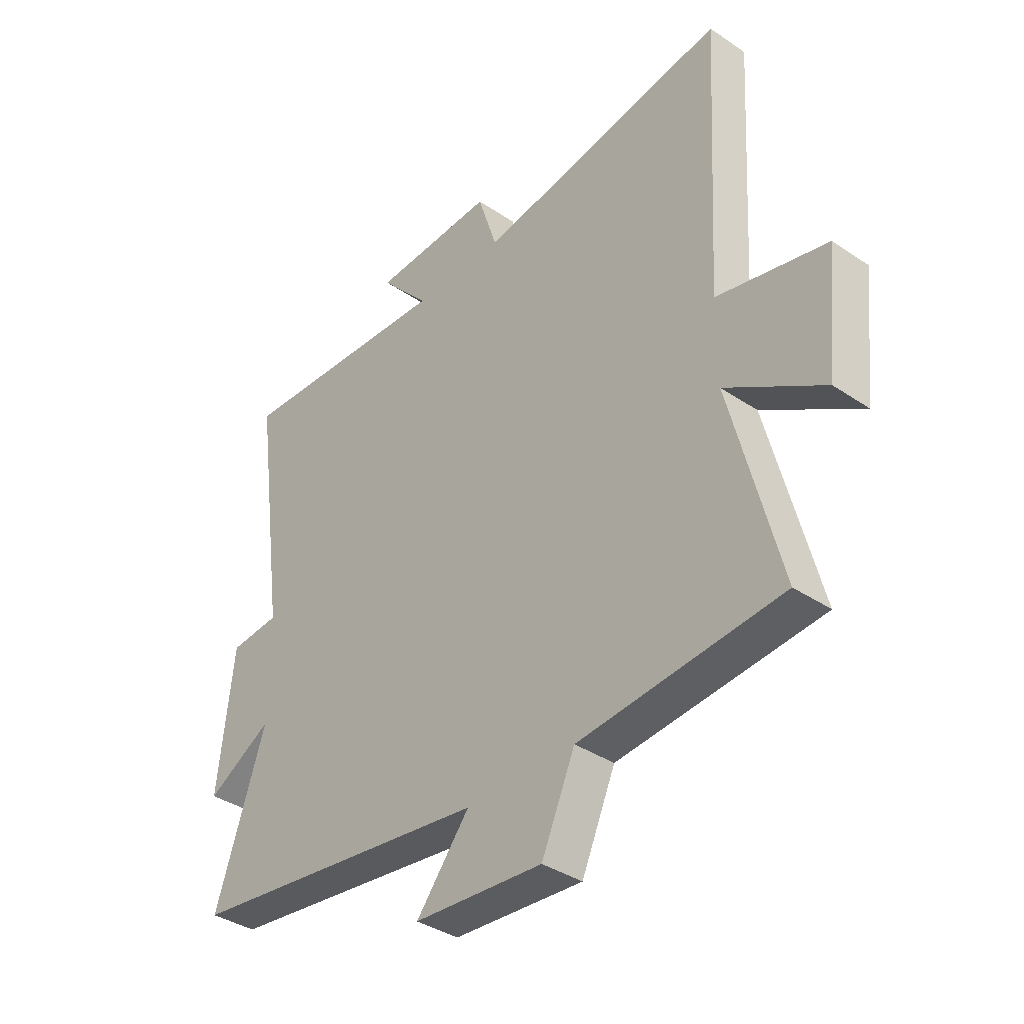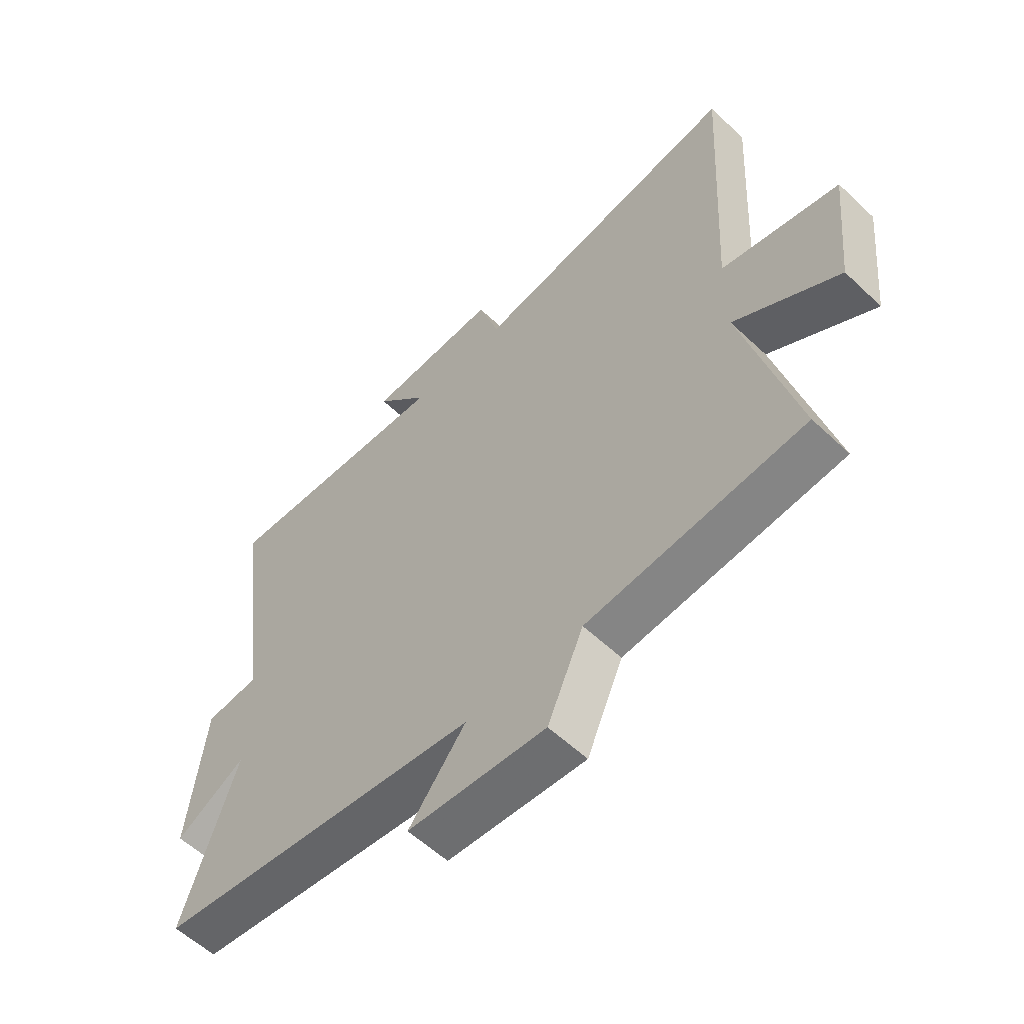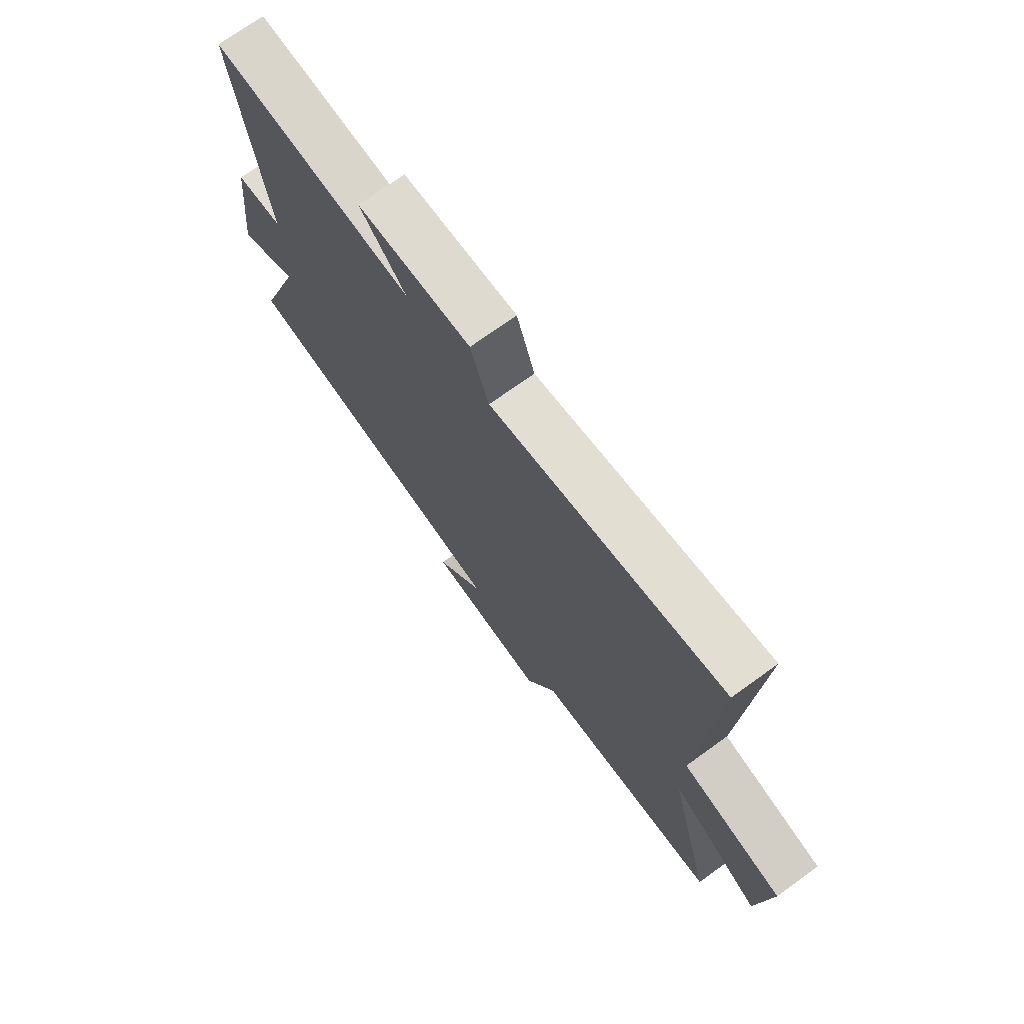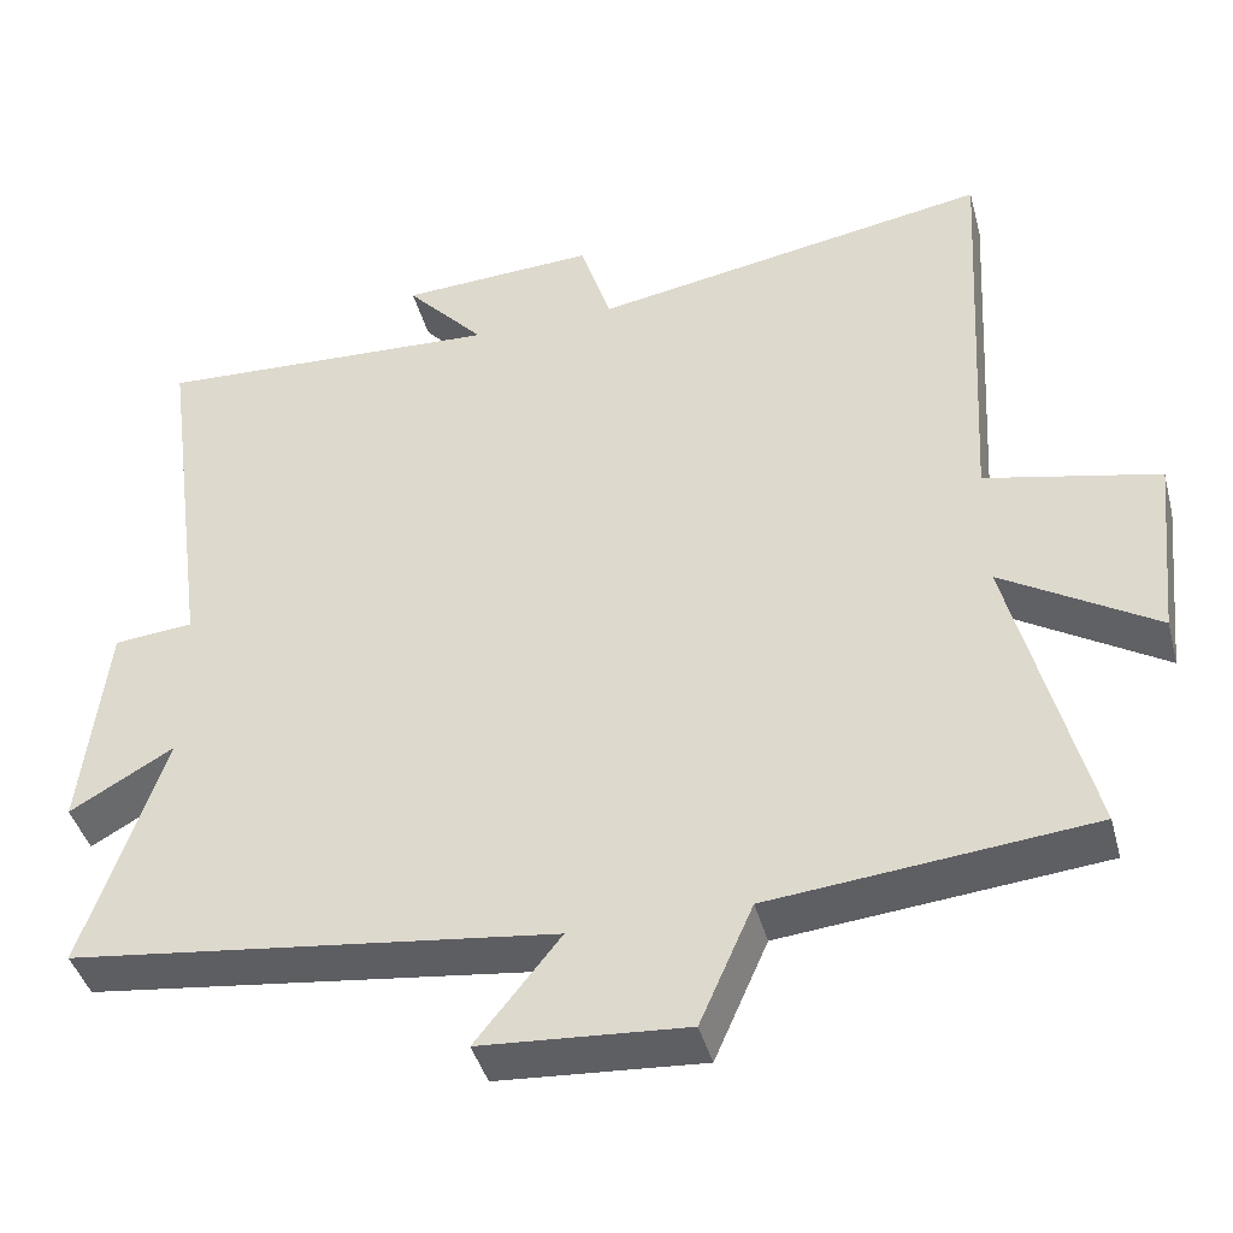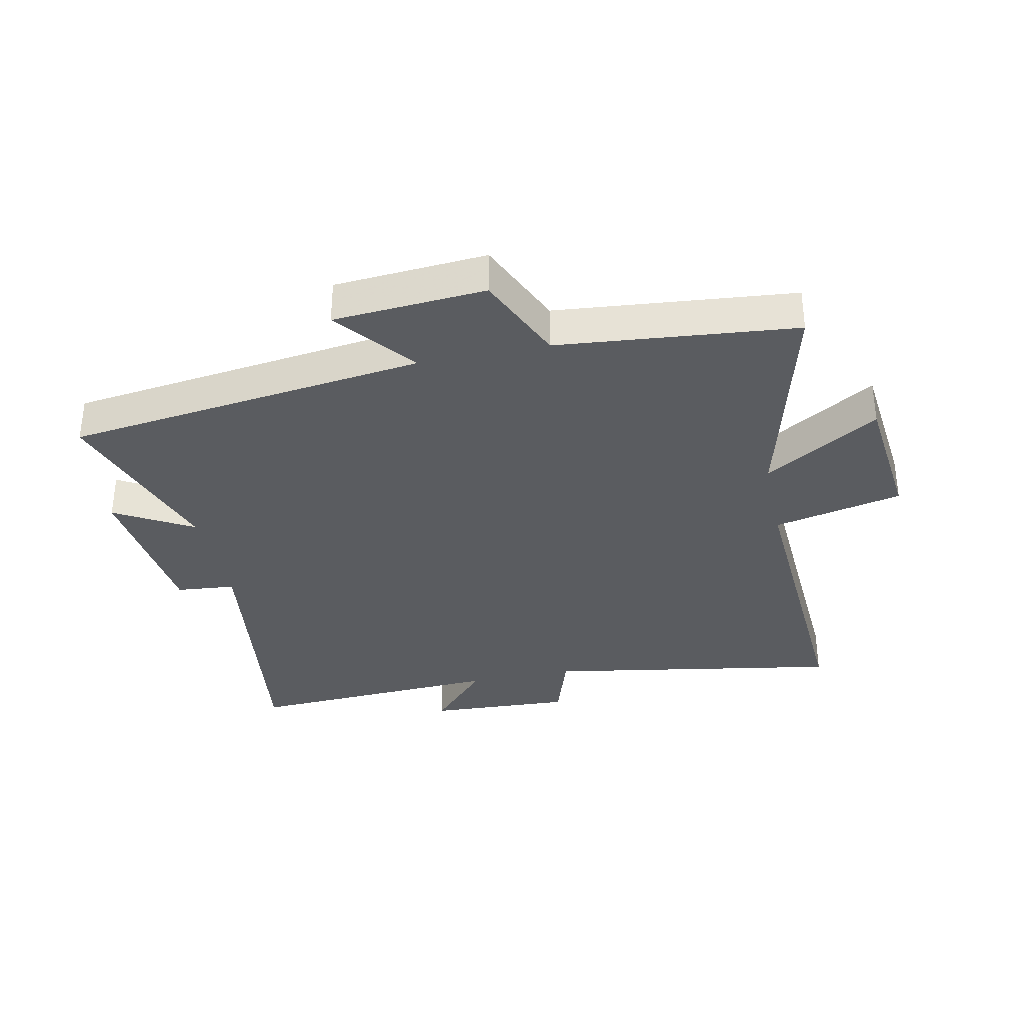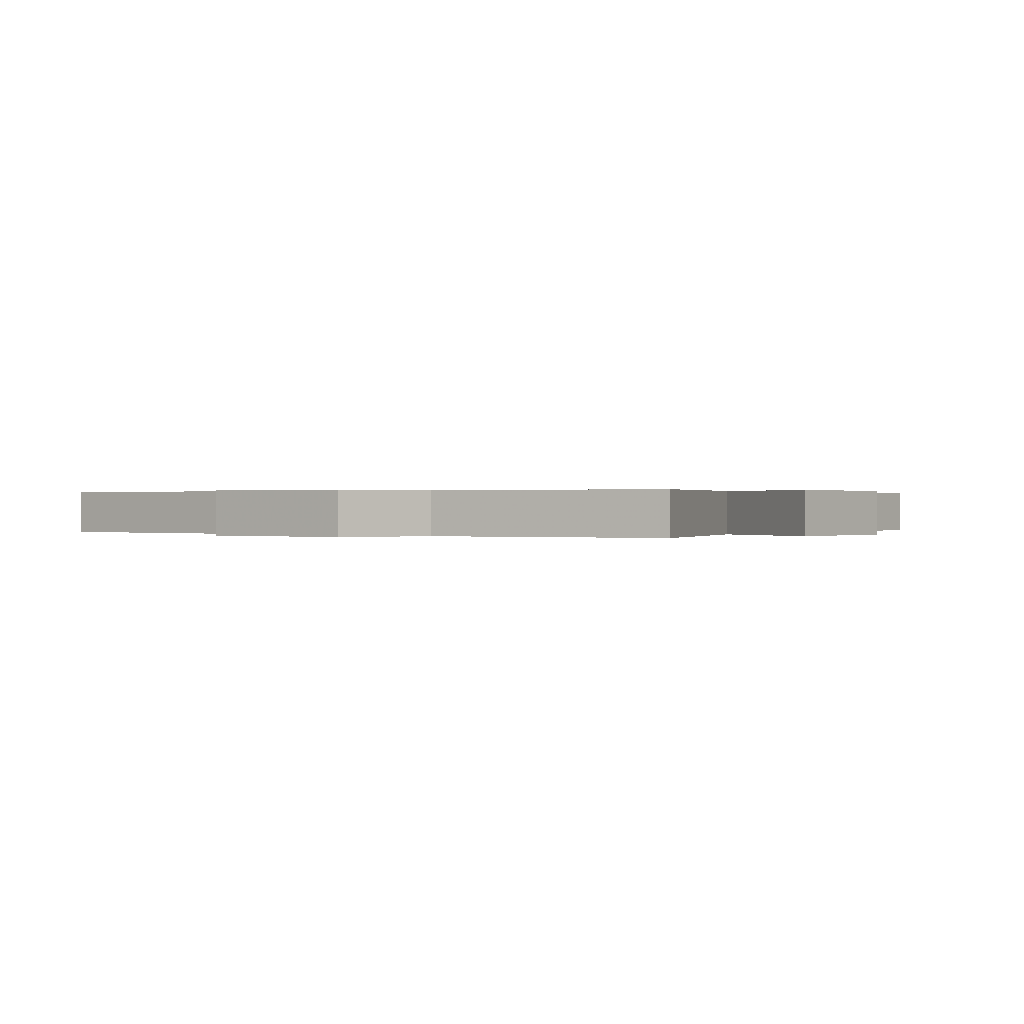
<metadata>
{"format":"obj","ext":"obj","renderer":"f3d","projection":"perspective","resolution":1024,"background":"white","views":[{"elev":-37.2,"azim":-131.0,"up":"+Z"},{"elev":-57.4,"azim":-134.4,"up":"+Z"},{"elev":72.6,"azim":-125.8,"up":"+Z"},{"elev":-42.1,"azim":-165.2,"up":"+Z"},{"elev":-34.3,"azim":-168.1,"up":"+Y"},{"elev":0.2,"azim":-147.6,"up":"+Y"}]}
</metadata>
<code>
v -0.595 0.07 -0.462
v -0.5 0.07 -0.089
v -0.688 0.07 -0.204
v -0.712 0.07 0.024
v -0.5 0.07 0.071
v -0.529 0.07 0.584
v -0.042 0.07 0.5
v -0.004 0.07 0.618
v 0.234 0.07 0.606
v 0.138 0.07 0.5
v 0.562 0.07 0.522
v 0.5 0.07 0.067
v 0.597 0.07 0.058
v 0.627 0.07 -0.206
v 0.5 0.07 -0.133
v 0.598 0.07 -0.425
v 0.007 0.07 -0.5
v 0.11 0.07 -0.629
v -0.14 0.07 -0.647
v -0.205 0.07 -0.5
v -0.595 0 -0.462
v -0.5 0 -0.089
v -0.688 0 -0.204
v -0.712 0 0.024
v -0.5 0 0.071
v -0.529 0 0.584
v -0.042 0 0.5
v -0.004 0 0.618
v 0.234 0 0.606
v 0.138 0 0.5
v 0.562 0 0.522
v 0.5 0 0.067
v 0.597 0 0.058
v 0.627 0 -0.206
v 0.5 0 -0.133
v 0.598 0 -0.425
v 0.007 0 -0.5
v 0.11 0 -0.629
v -0.14 0 -0.647
v -0.205 0 -0.5
f 17 18 19 20
f 15 16 17 20
f 15 20 1 2
f 12 13 14 15
f 12 15 2
f 10 11 12 2
f 7 8 9 10
f 7 10 2 3
f 5 6 7
f 5 7 3
f 3 4 5
f 40 39 38 37
f 40 37 36 35
f 22 21 40 35
f 35 34 33 32
f 22 35 32
f 22 32 31 30
f 30 29 28 27
f 23 22 30 27
f 27 26 25
f 23 27 25
f 25 24 23
f 1 21 22 2
f 2 22 23 3
f 3 23 24 4
f 4 24 25 5
f 5 25 26 6
f 6 26 27 7
f 7 27 28 8
f 8 28 29 9
f 9 29 30 10
f 10 30 31 11
f 11 31 32 12
f 12 32 33 13
f 13 33 34 14
f 14 34 35 15
f 15 35 36 16
f 16 36 37 17
f 17 37 38 18
f 18 38 39 19
f 19 39 40 20
f 20 40 21 1

</code>
